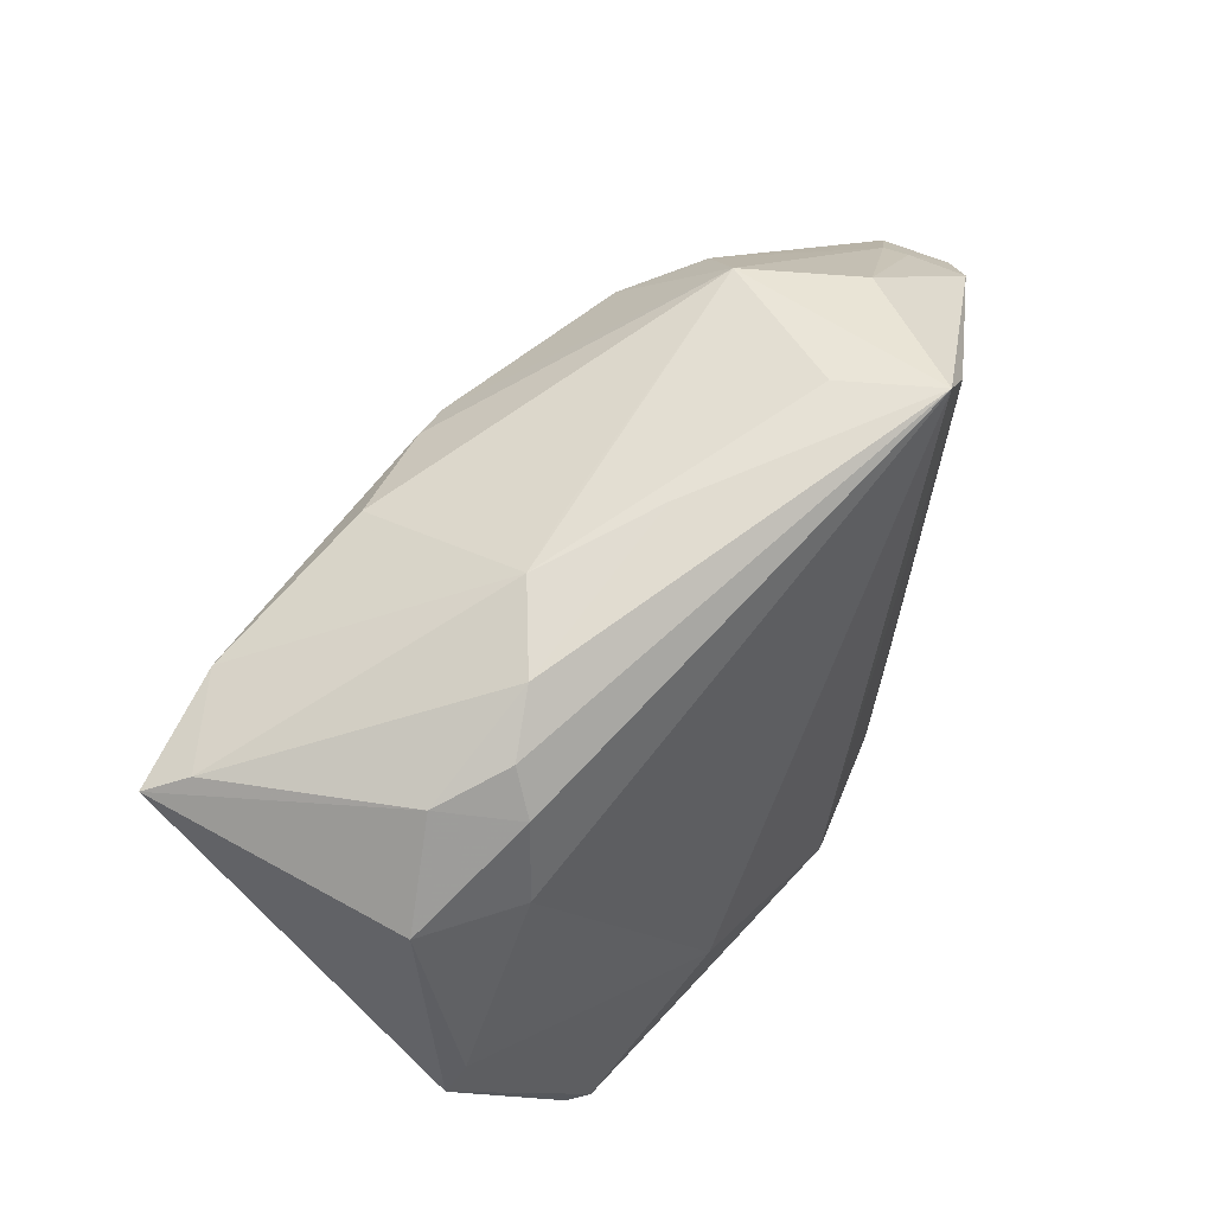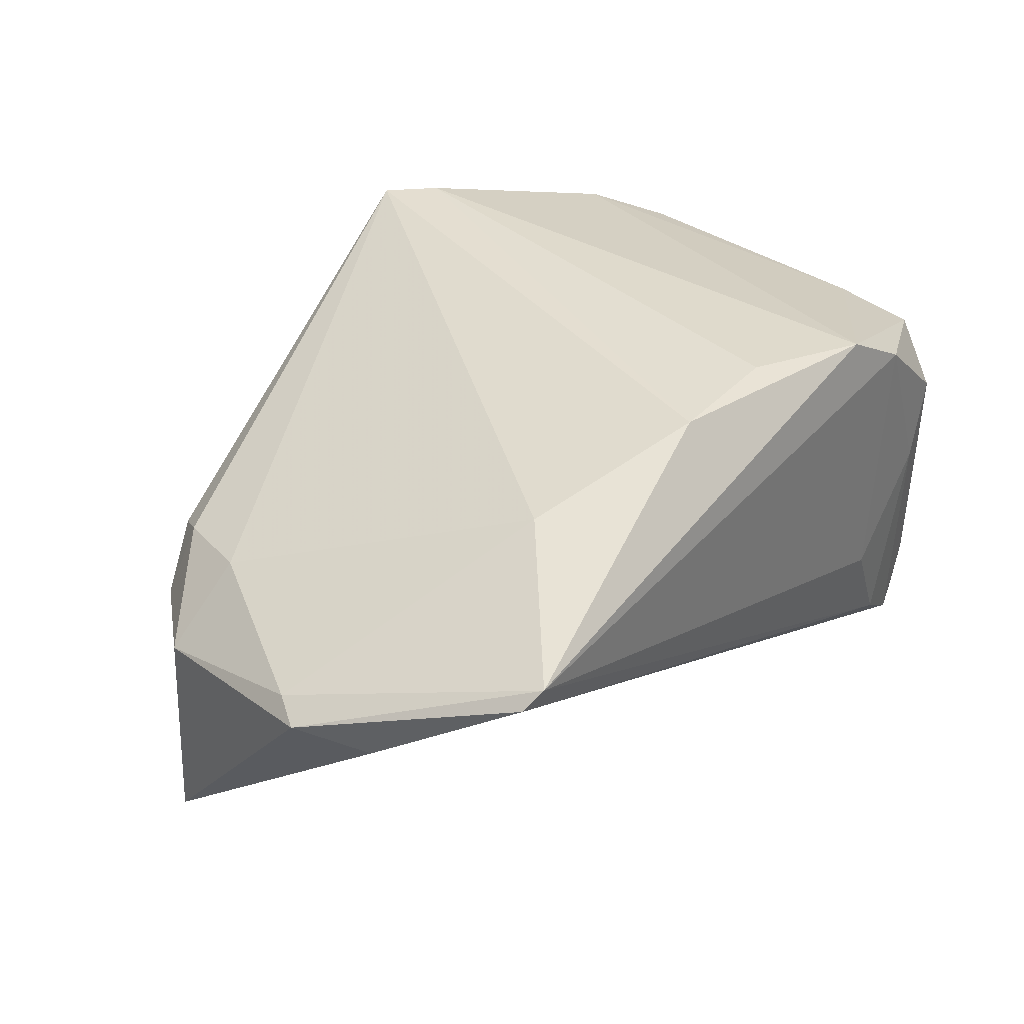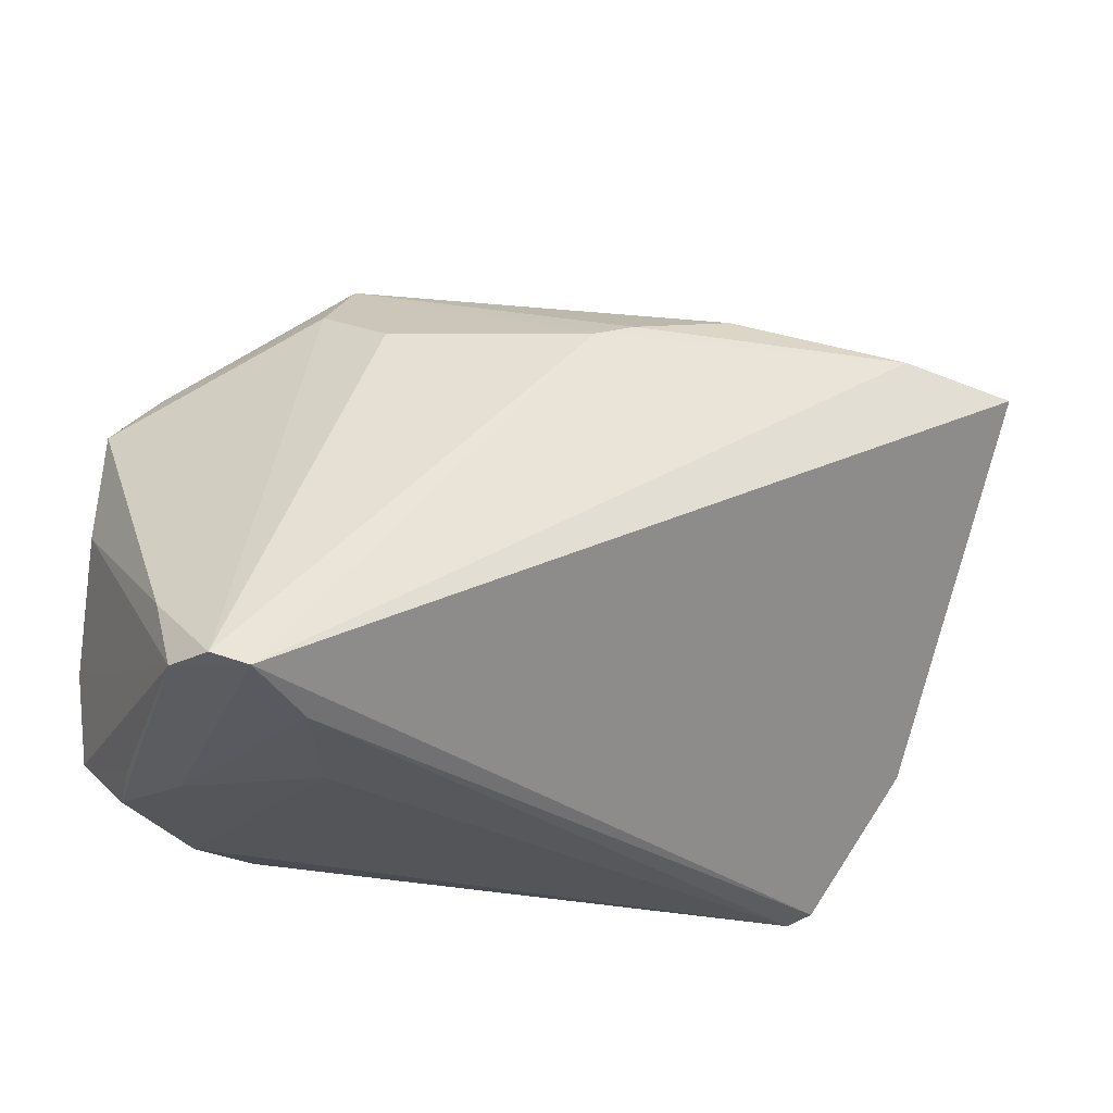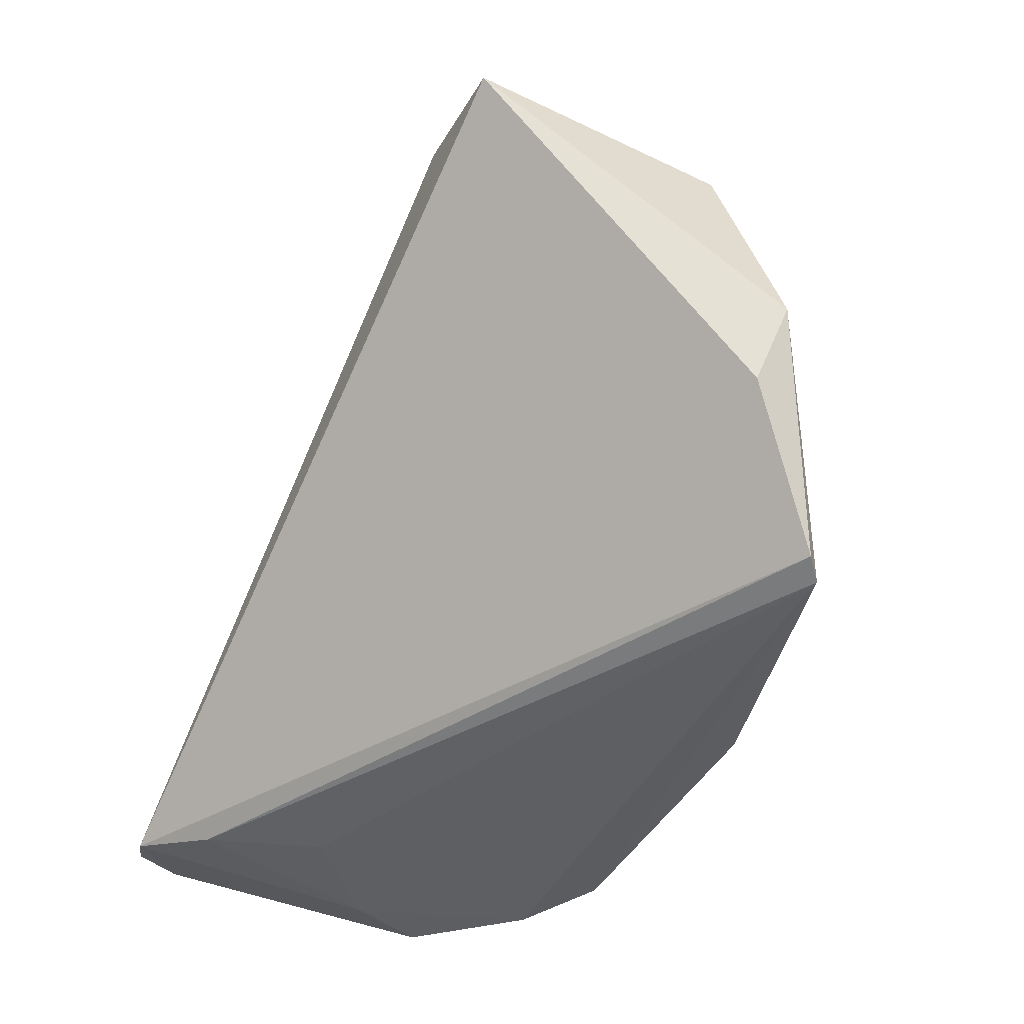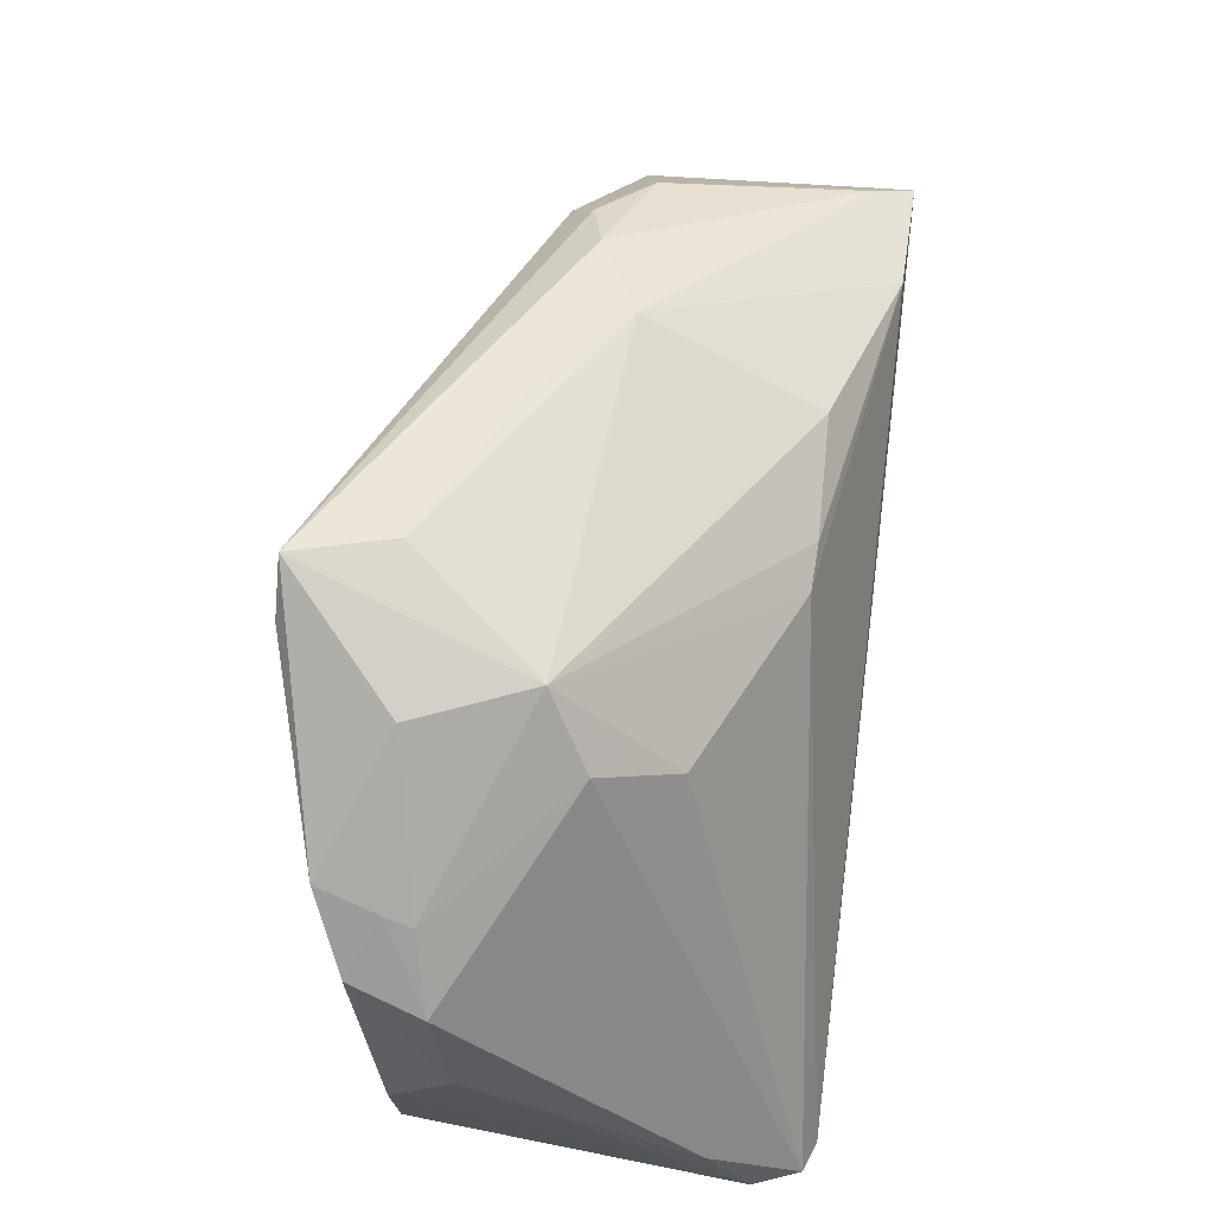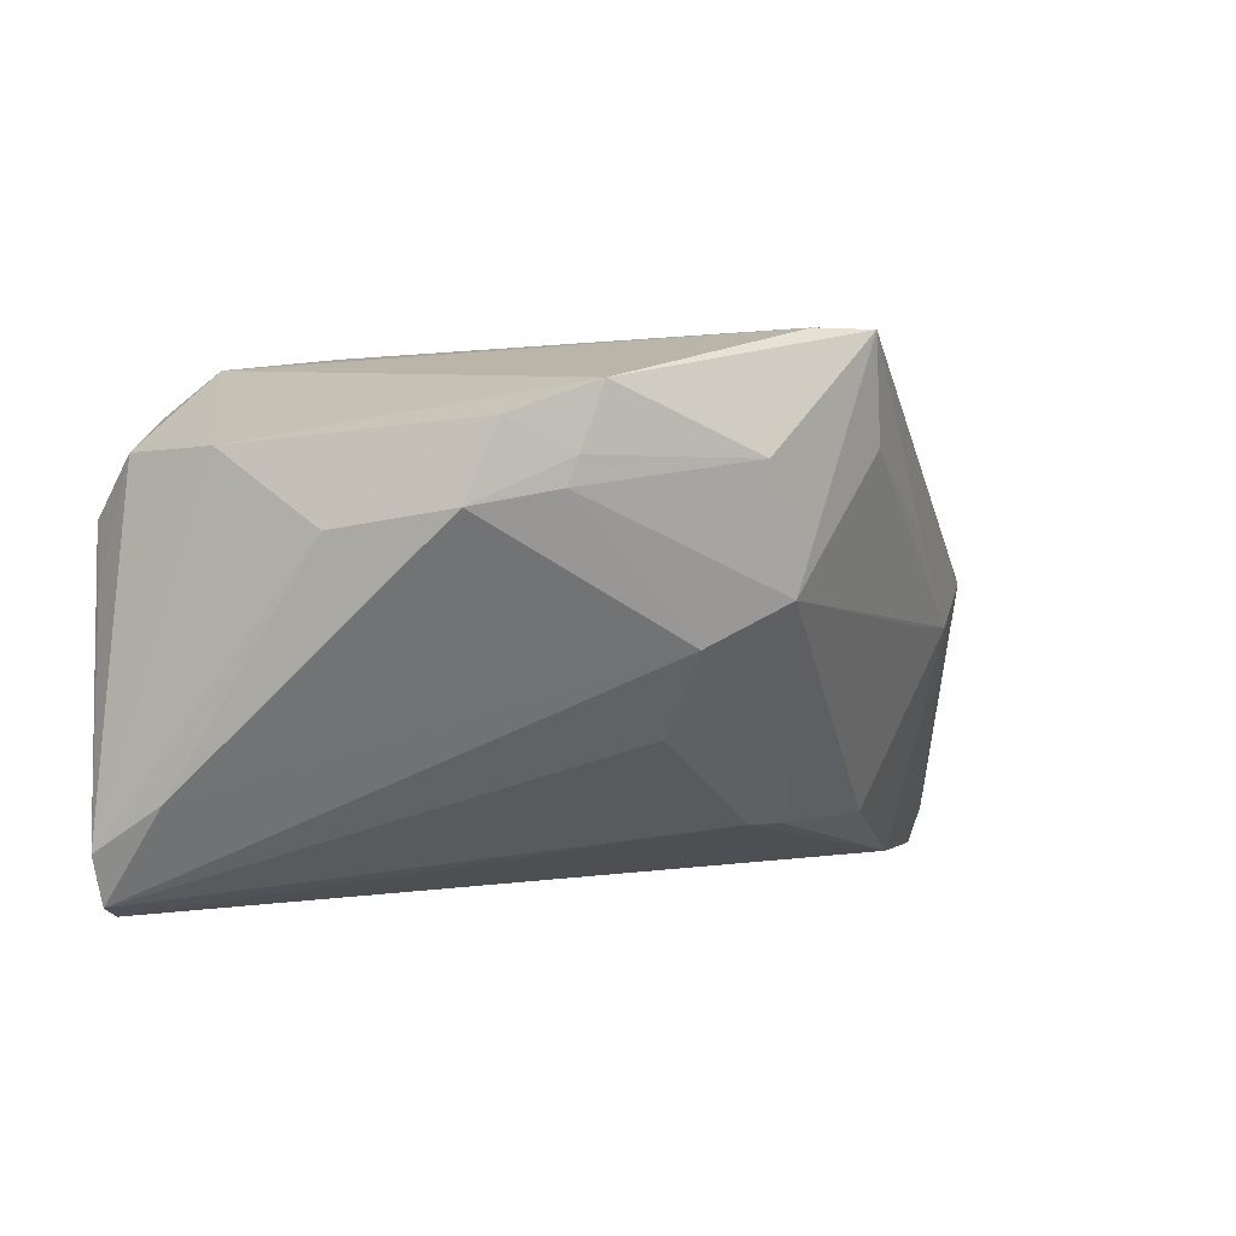
<metadata>
{"format":"obj","ext":"obj","renderer":"f3d","projection":"perspective","resolution":1024,"background":"white","views":[{"elev":60.7,"azim":-66.0,"up":"+Y"},{"elev":36.5,"azim":-51.7,"up":"+Z"},{"elev":-25.1,"azim":153.6,"up":"+Y"},{"elev":-42.8,"azim":-118.4,"up":"+Y"},{"elev":61.1,"azim":96.7,"up":"+Y"},{"elev":1.5,"azim":115.0,"up":"+Z"}]}
</metadata>
<code>
v -0.04988 -0.01902 0.003601
v 0.02664 -0.03452 0.02678
v 0.03136 0.03049 0.01616
v 0.04396 0.01933 0.02335
v -0.008187 0.03222 -0.0008056
v 0.05265 0.008998 0.01137
v 0.005758 0.01798 -0.02168
v 0.05396 -0.005084 0.009299
v 0.03878 -0.0353 -0.02302
v 0.04913 -0.03395 0.003976
v 0.05056 0.01184 0.01982
v -0.03975 0.01261 0.009562
v 0.04701 -0.03344 -0.02922
v 0.0225 0.03136 0.02922
v 0.05304 -0.03205 -0.02221
v 0.0007713 0.02 -0.02192
v 0.03202 -0.03634 -0.01016
v 0.04763 -0.03513 0.01041
v 0.04404 -0.03571 0.0008977
v 0.03171 0.02357 -0.002096
v -0.04424 0.02082 -0.02432
v -0.01645 0.03265 -0.001104
v 0.04612 0.01635 0.01318
v 0.05186 -0.01846 0.01749
v 0.0142 0.03552 0.0177
v -0.0331 0.02729 0.005288
v 0.0113 -0.02922 0.02888
v 0.02612 0.03118 0.00266
v -0.0426 -0.03516 0.01381
v -0.02636 0.0311 0.003657
v -0.01226 0.02413 -0.02167
v -0.004112 -0.02987 0.02922
v 0.05084 -0.03227 -0.0278
v 0.04557 0.01737 0.01628
v -0.04865 0.01441 0.0009372
v 0.05048 -0.02914 0.01703
v -0.04038 -0.03634 0.01597
v -0.03609 0.02281 0.008067
v -0.04687 0.01836 -0.02914
v 0.01763 0.03634 0.02922
v -0.03965 0.02459 -0.0008823
v 0.03589 -0.03563 0.02109
v -0.004237 0.03403 0.008556
v -0.02423 -0.02241 0.02329
v -0.05396 -0.01062 0.005719
v -0.05171 -0.007129 0.007165
v 0.02739 0.01777 -0.0112
v 0.05322 -0.02346 -0.01697
v -0.03248 0.02033 -0.02851
f 39 13 1
f 2 32 37
f 44 32 40
f 37 32 44
f 40 12 44
f 15 13 33
f 39 35 41
f 29 1 13
f 38 12 40
f 35 12 38
f 38 41 35
f 32 2 27
f 37 29 9
f 9 29 13
f 14 27 2
f 40 32 14
f 32 27 14
f 6 11 8
f 48 15 33
f 6 8 48
f 48 8 15
f 3 28 40
f 20 48 33
f 6 48 20
f 1 29 45
f 45 29 37
f 45 35 39
f 39 1 45
f 30 41 26
f 41 38 26
f 40 30 26
f 26 38 40
f 24 8 11
f 24 2 36
f 36 15 24
f 15 8 24
f 40 28 25
f 28 22 25
f 4 3 40
f 40 14 4
f 4 14 2
f 2 24 4
f 4 24 11
f 28 20 47
f 47 20 33
f 28 16 31
f 33 13 7
f 7 47 33
f 7 16 28
f 28 47 7
f 30 22 21
f 21 41 30
f 39 41 21
f 46 12 35
f 35 45 46
f 46 44 12
f 37 44 46
f 46 45 37
f 36 2 42
f 42 18 36
f 42 2 37
f 10 15 36
f 36 18 10
f 10 18 15
f 40 25 43
f 43 25 22
f 43 30 40
f 43 22 30
f 3 4 34
f 34 11 6
f 34 4 11
f 5 22 28
f 28 31 5
f 5 31 22
f 22 31 49
f 49 21 22
f 39 21 49
f 49 31 16
f 49 13 39
f 49 7 13
f 16 7 49
f 37 9 17
f 17 42 37
f 28 3 23
f 3 34 23
f 23 34 6
f 6 20 23
f 23 20 28
f 18 42 19
f 42 17 19
f 19 17 9
f 19 9 13
f 13 15 19
f 15 18 19

</code>
